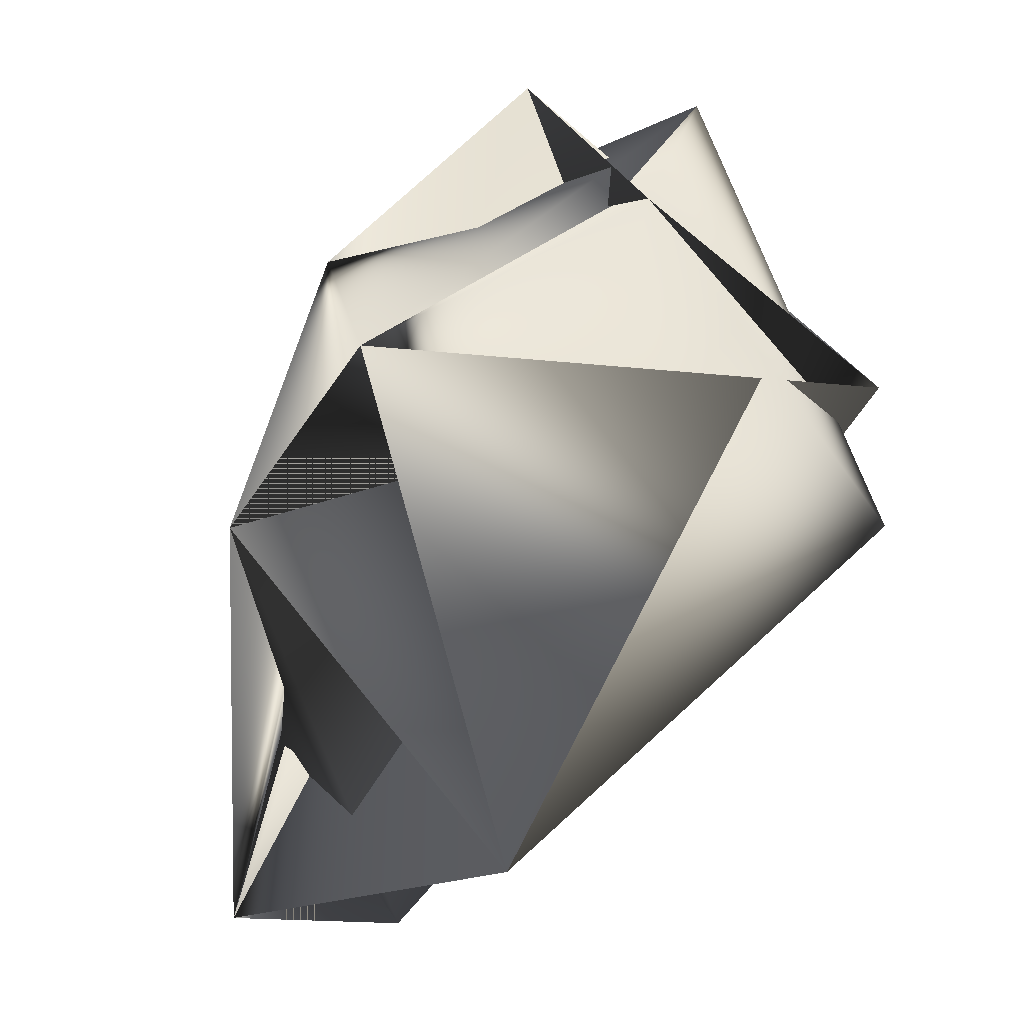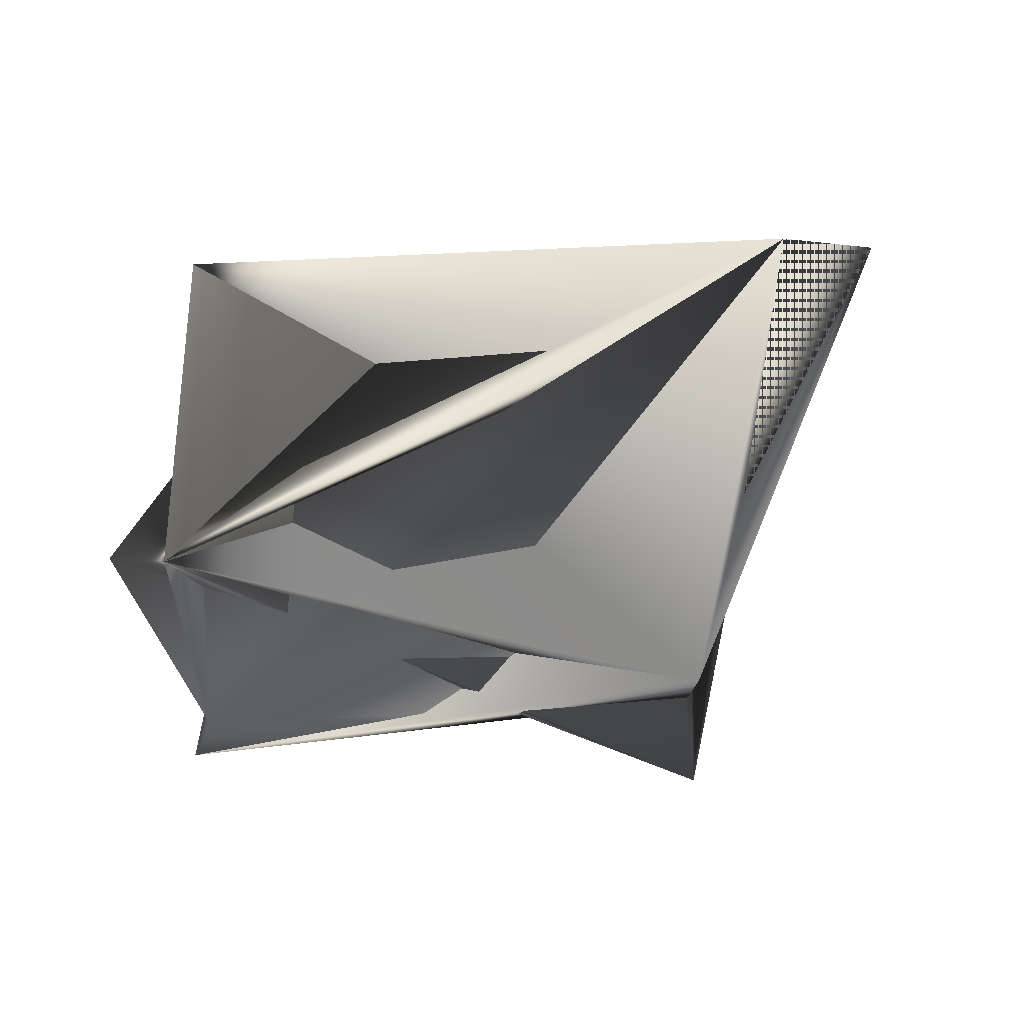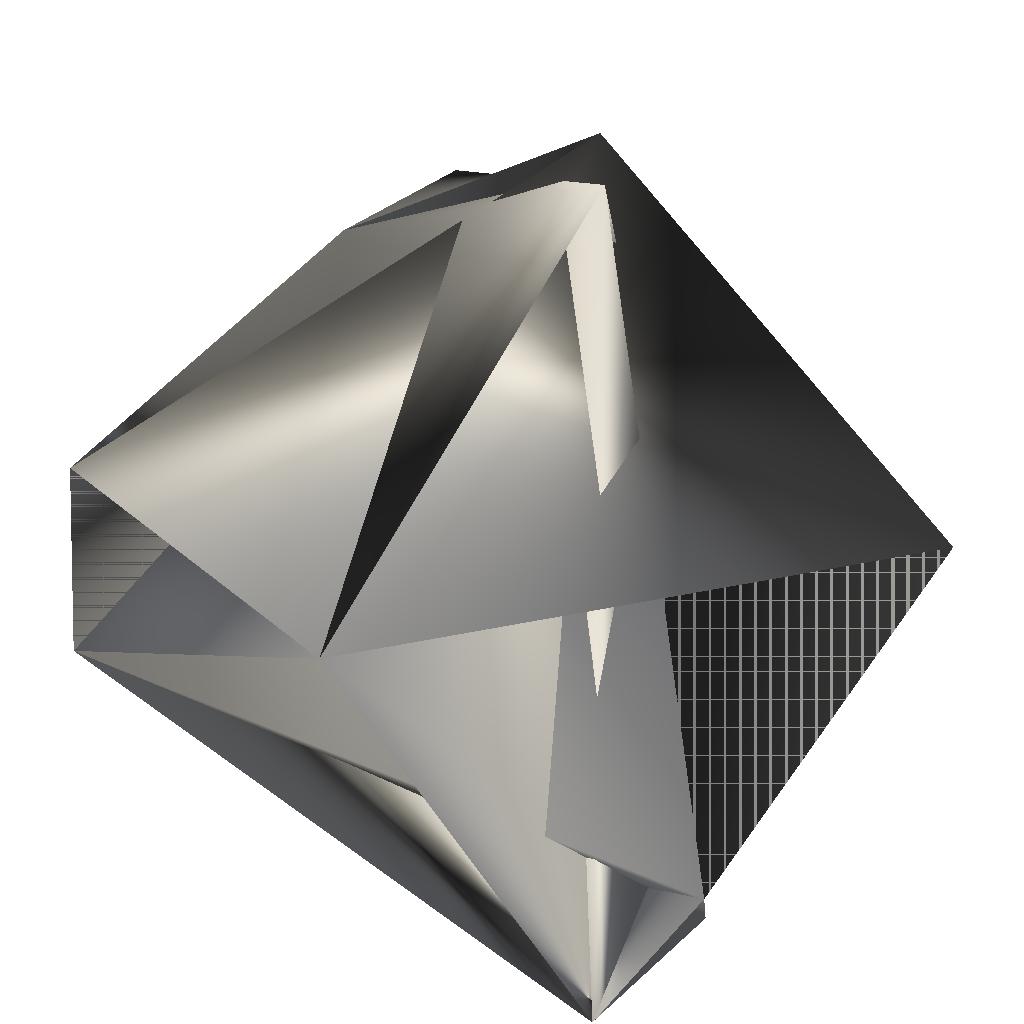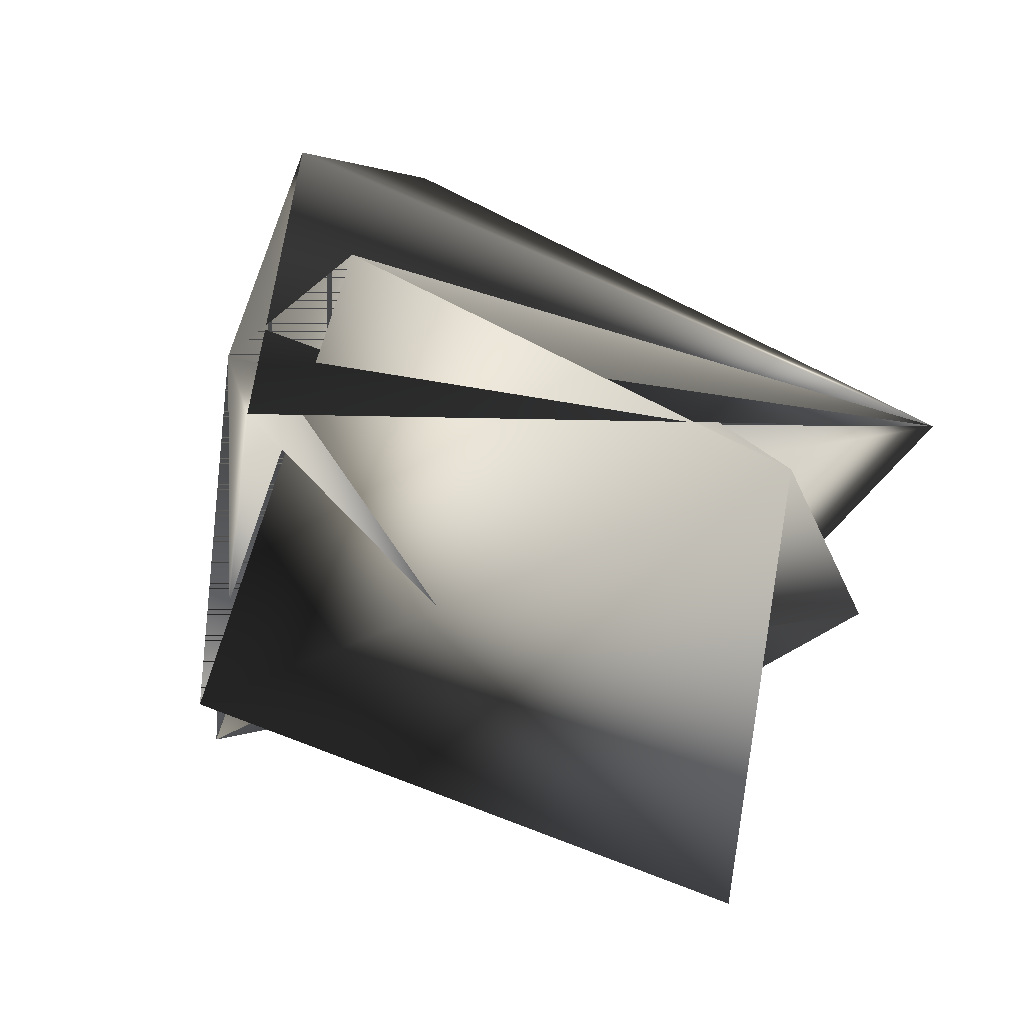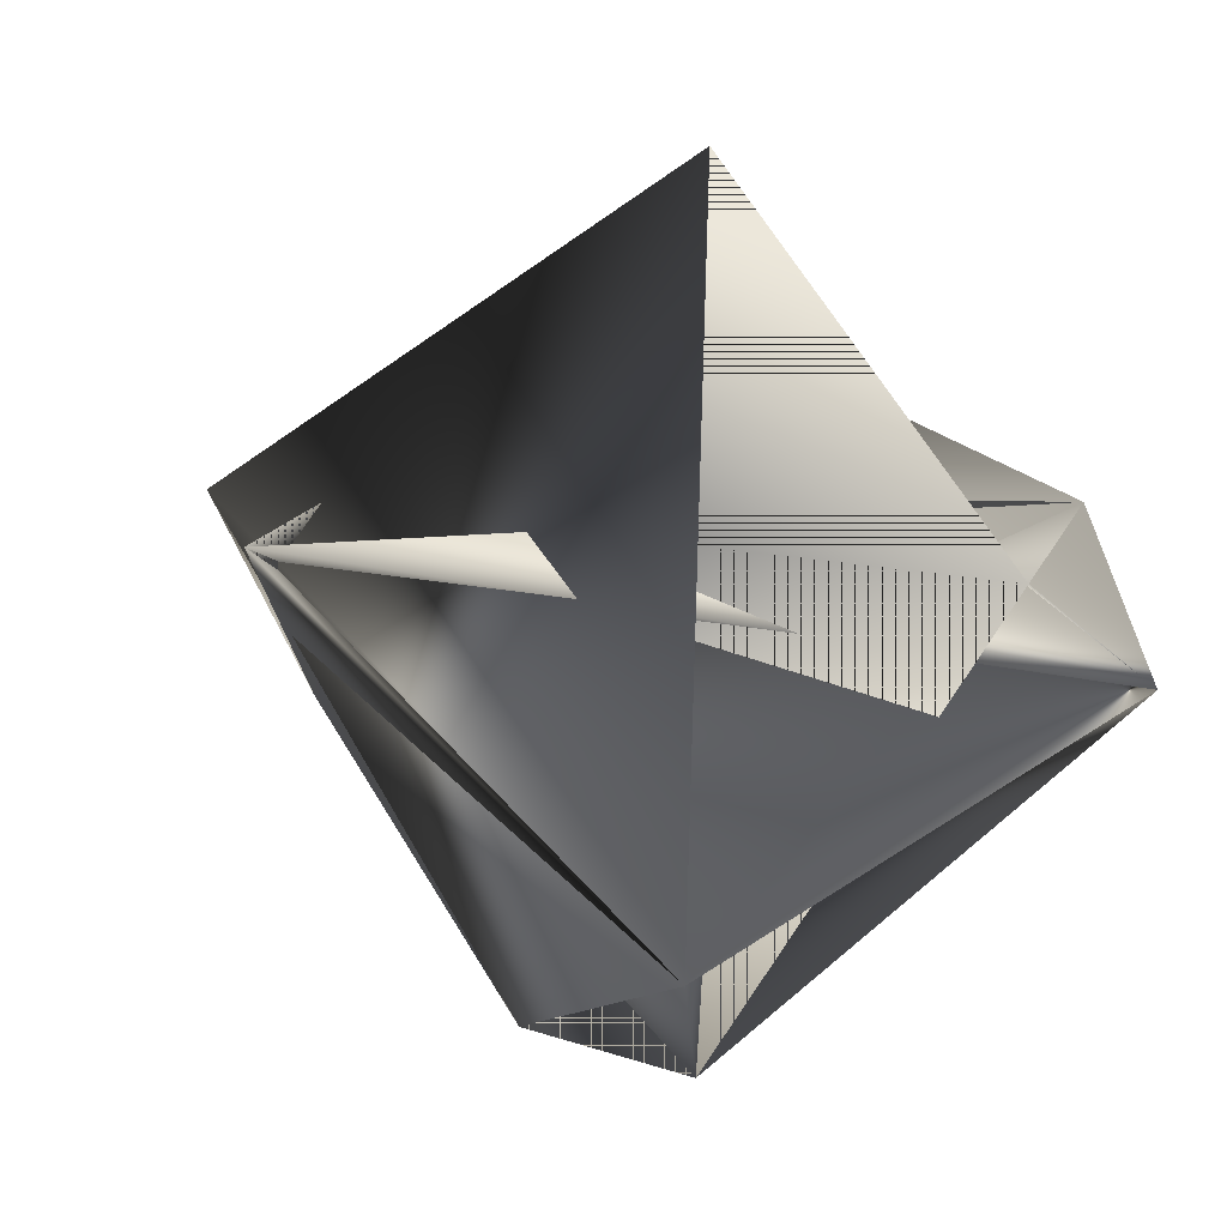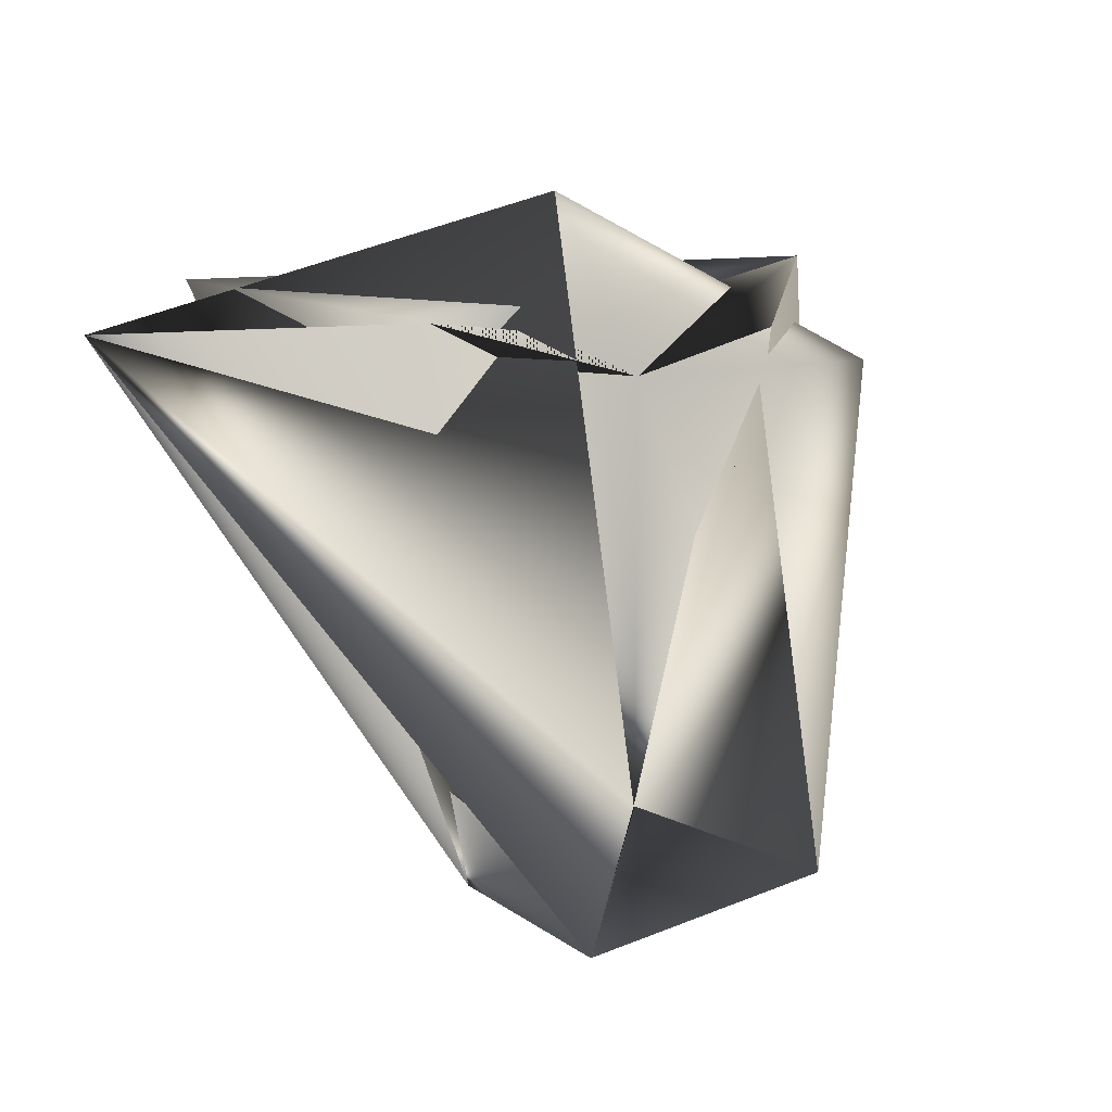
<metadata>
{"format":"obj","ext":"obj","renderer":"f3d","projection":"perspective","resolution":1024,"background":"white","views":[{"elev":-16.7,"azim":-151.4,"up":"+Y"},{"elev":-57.9,"azim":141.5,"up":"+Y"},{"elev":-62.3,"azim":-83.3,"up":"+Y"},{"elev":71.8,"azim":-17.6,"up":"+Y"},{"elev":23.9,"azim":-20.1,"up":"+Z"},{"elev":-52.2,"azim":-148.8,"up":"+Z"}]}
</metadata>
<code>
v -0.151 0.2245 0.4138
v -0.08264 0.2262 0.4631
v -0.07964 0.1032 0.4435
v -0.1905 0.1589 0.4583
v -0.1716 0.2015 0.4138
v -0.1032 0.2262 0.4631
v -0.07964 0.1262 0.462
v -0.1905 0.1819 0.4583
v -0.1222 0.1606 0.5076
v -0.1002 0.1032 0.462
v -0.1496 0.167 0.3682
v -0.148 0.1015 0.4127
v -0.129 0.1441 0.3682
v -0.1716 0.2245 0.4323
f 1 2 3
f 1 4 5
f 1 6 5
f 1 5 6
f 1 5 2
f 1 3 4
f 1 7 8
f 1 9 5
f 1 4 7
f 1 6 10
f 1 10 9
f 1 5 4
f 1 8 6
f 6 9 10
f 6 10 3
f 6 11 5
f 6 5 8
f 6 8 9
f 6 3 11
f 7 12 8
f 7 4 3
f 7 3 12
f 7 13 3
f 7 6 8
f 7 10 13
f 7 5 10
f 7 8 5
f 7 3 6
f 14 9 11
f 14 2 5
f 14 12 9
f 14 4 12
f 14 11 2
f 14 5 4
f 9 8 5
f 9 12 8
f 9 10 8
f 9 8 11
f 9 8 10
f 13 2 11
f 13 12 2
f 13 10 5
f 13 11 8
f 13 5 12
f 13 8 10
f 13 10 8
f 13 11 3
f 13 8 11
f 2 12 3
f 12 5 8
f 12 4 5
f 12 11 8
f 12 5 11
f 4 6 5
f 4 5 6
f 6 5 8
f 6 8 5
f 6 3 10

</code>
